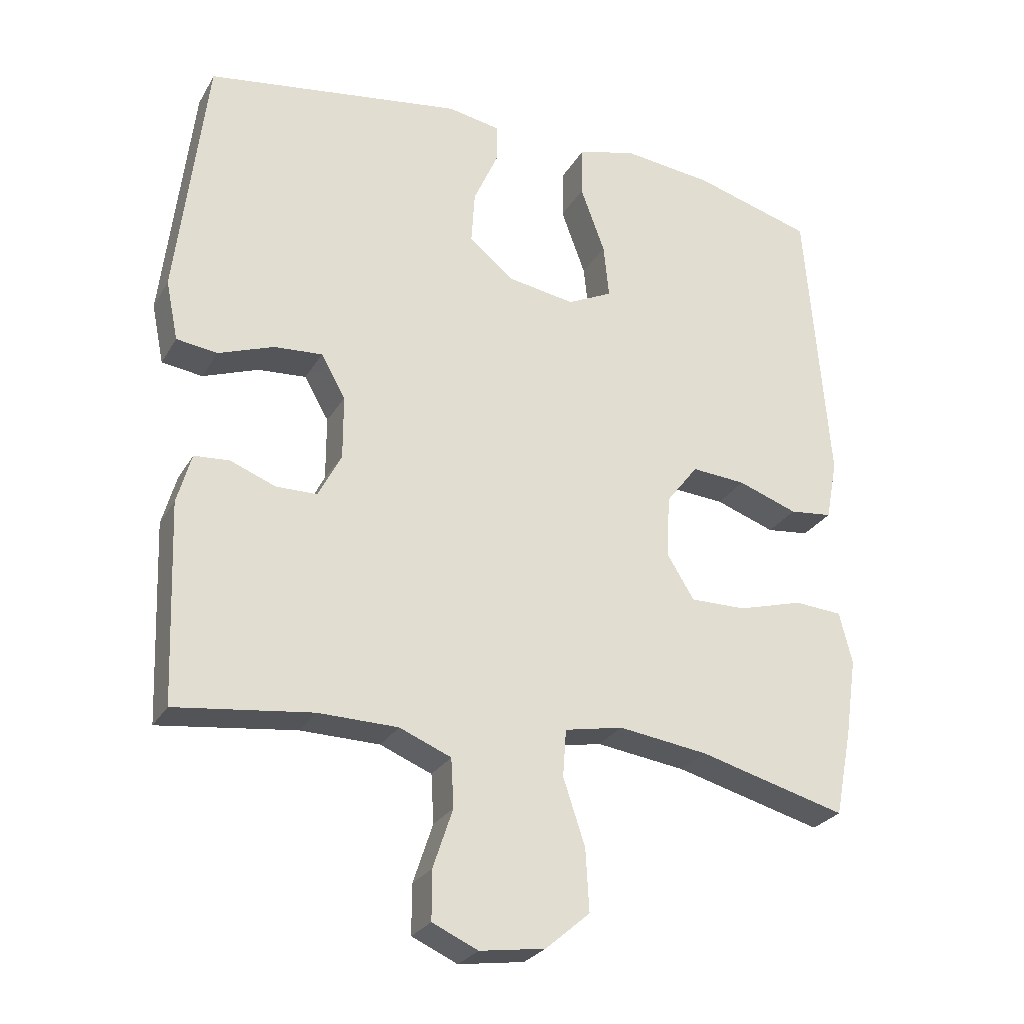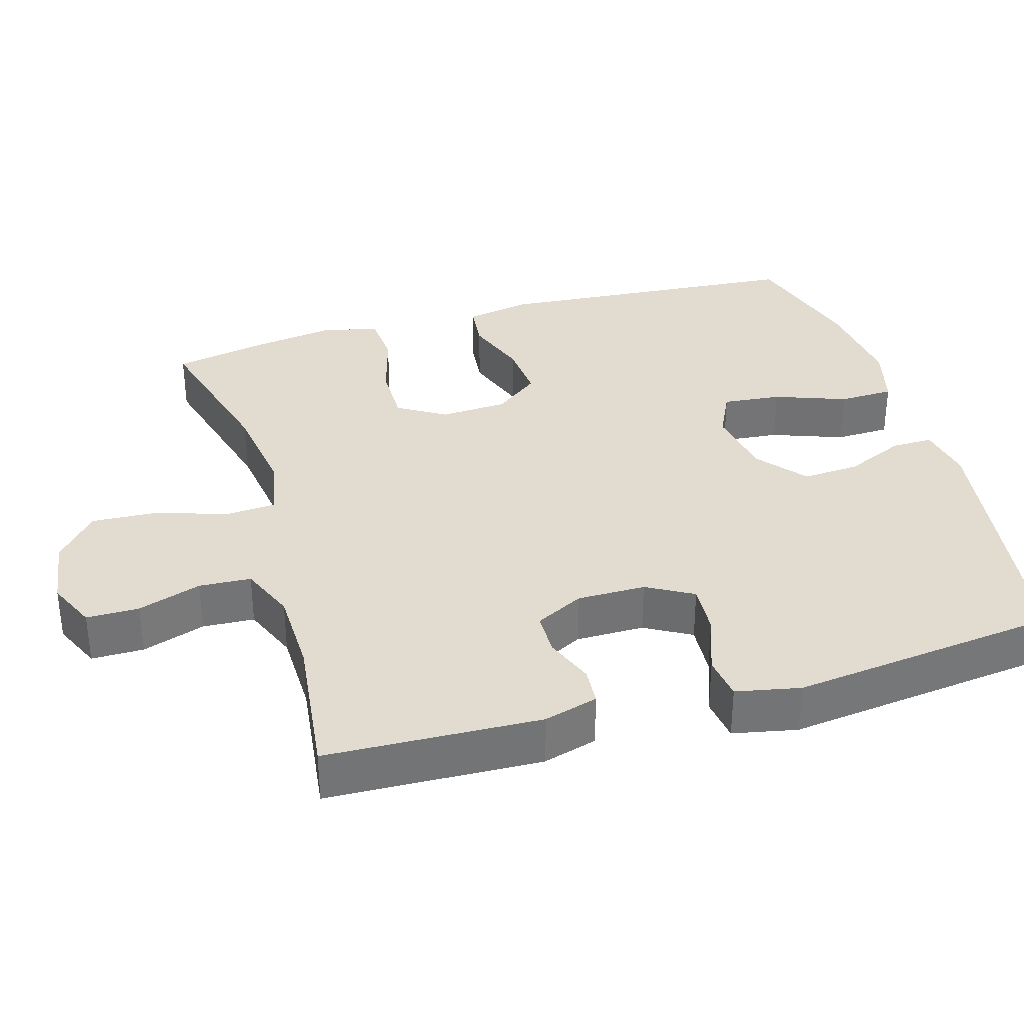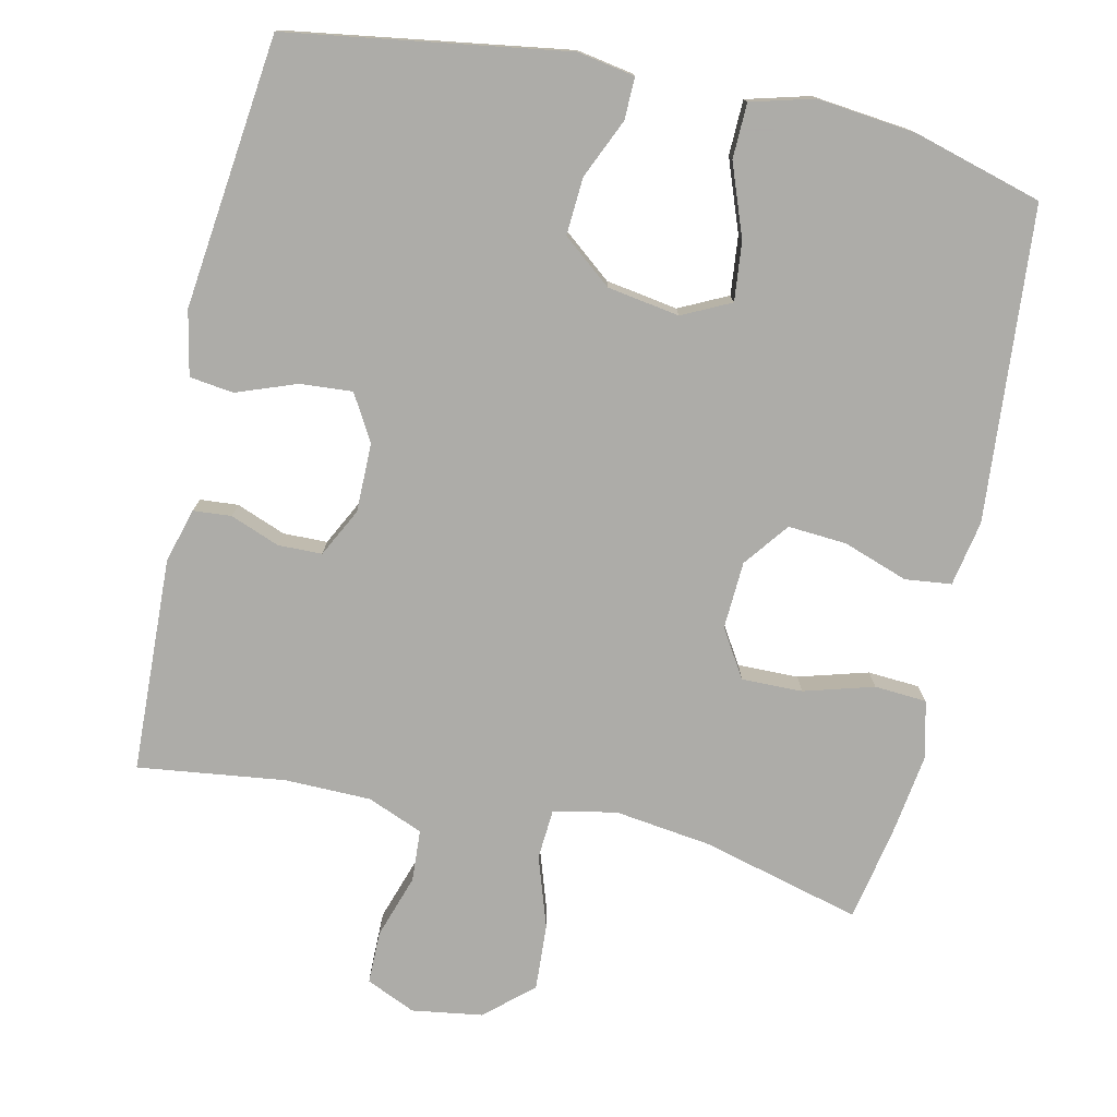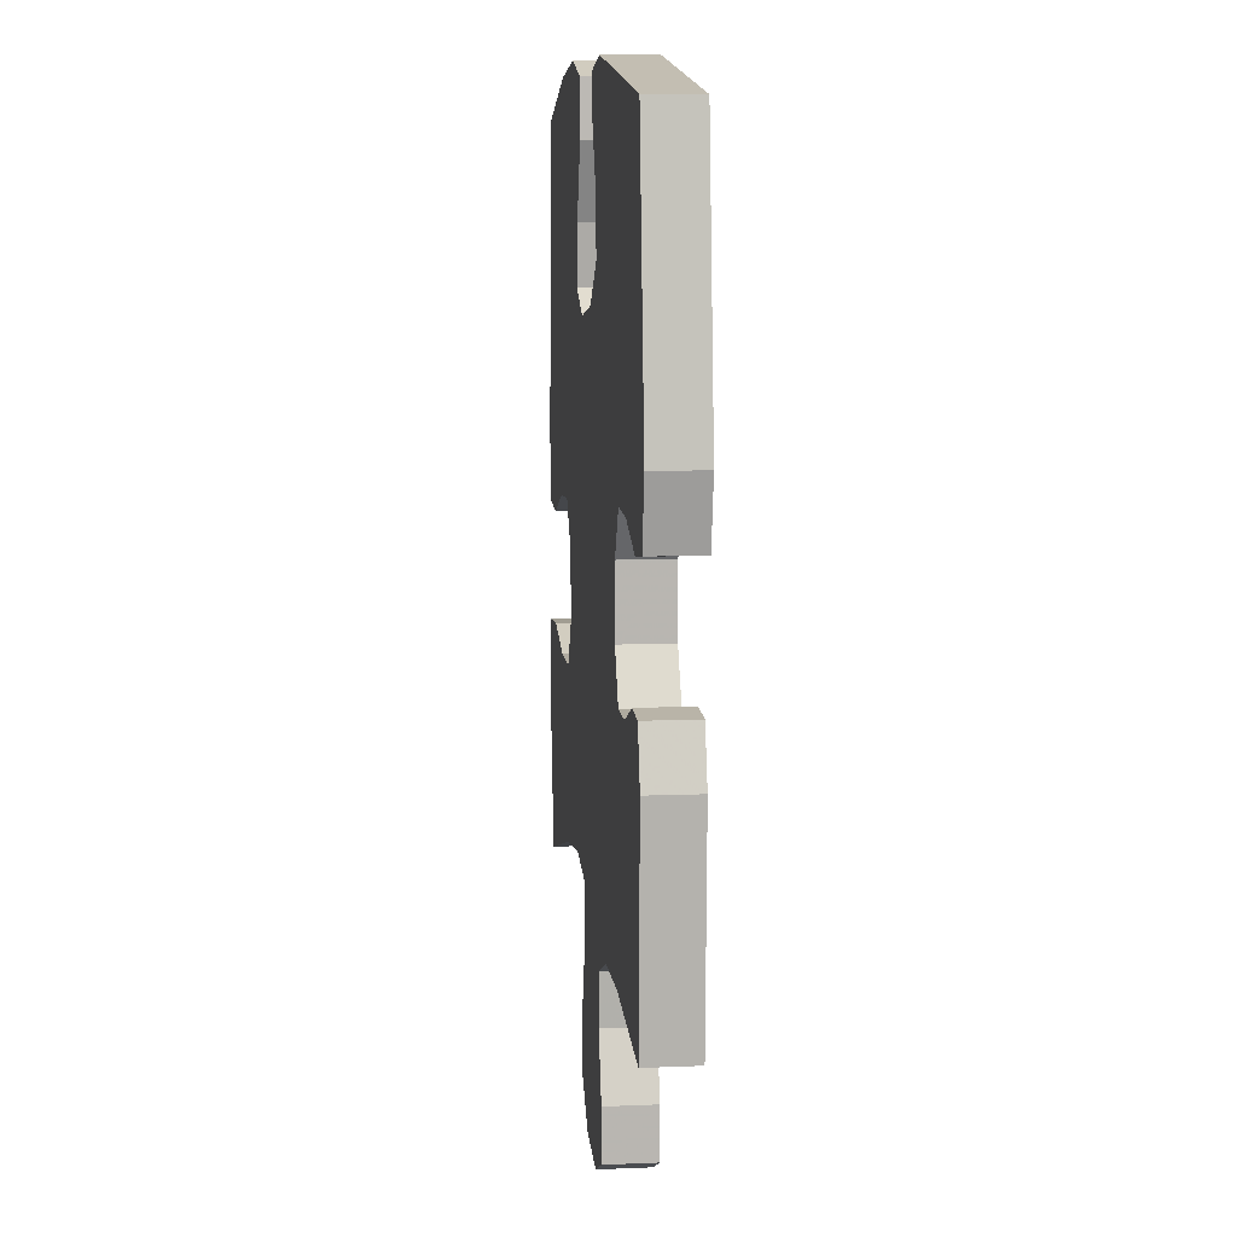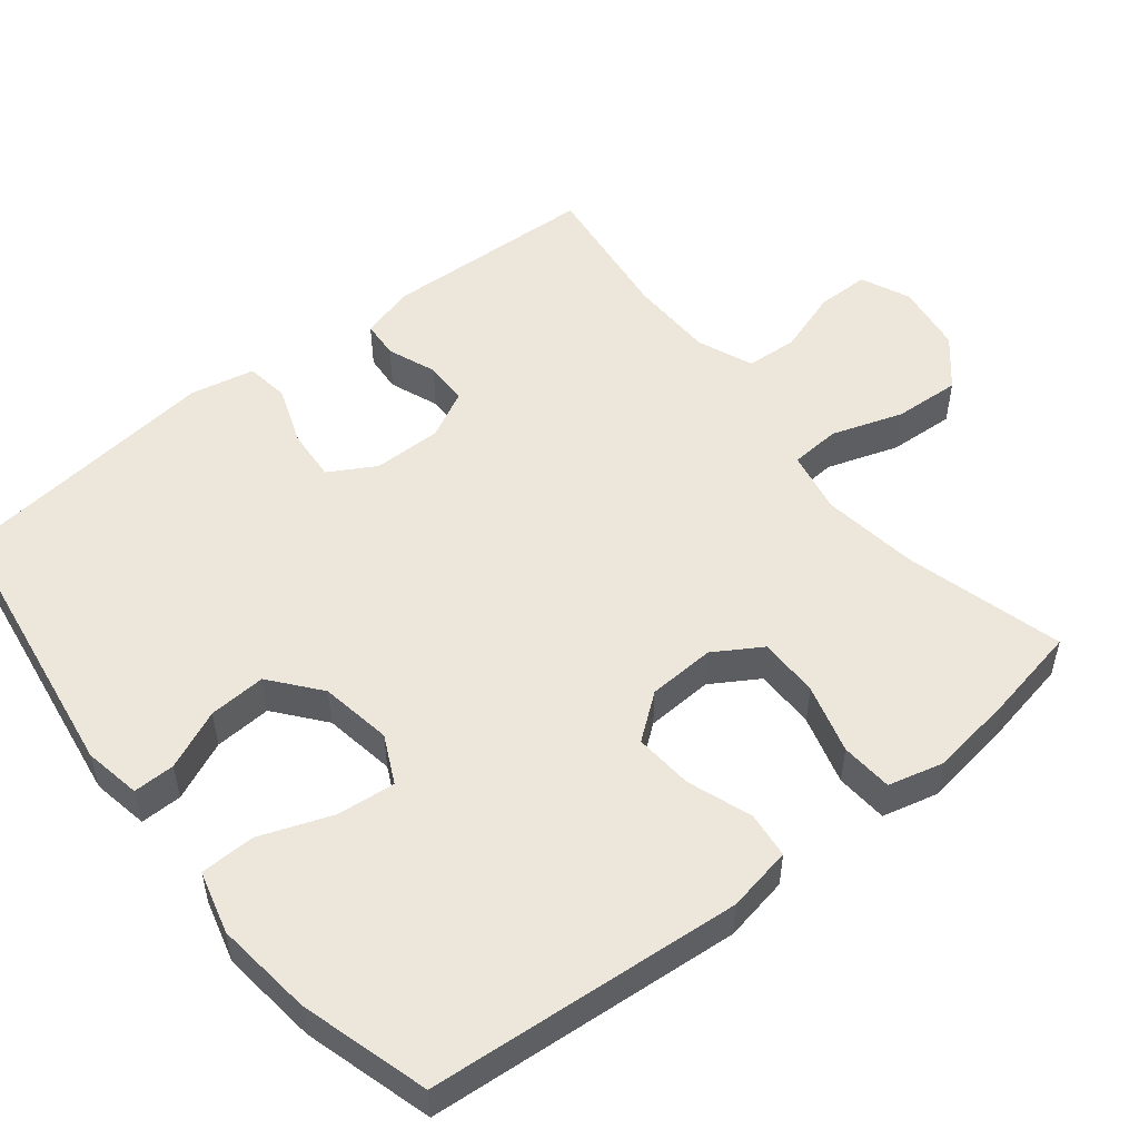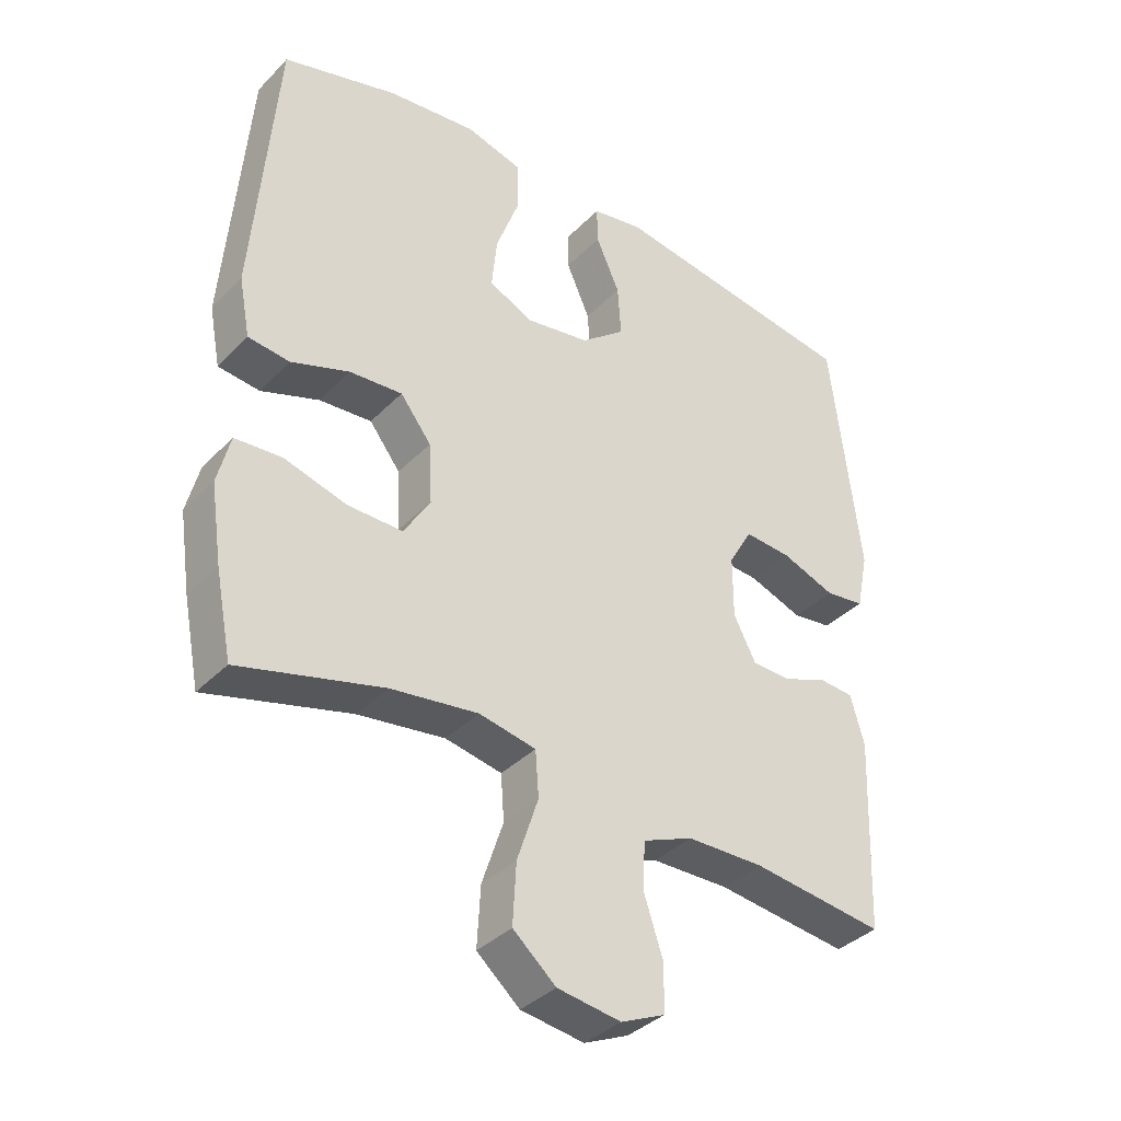
<metadata>
{"format":"obj","ext":"obj","renderer":"f3d","projection":"perspective","resolution":1024,"background":"white","views":[{"elev":-26.7,"azim":-24.2,"up":"+Z"},{"elev":34.2,"azim":-106.4,"up":"+Y"},{"elev":-76.6,"azim":-12.3,"up":"+Y"},{"elev":8.7,"azim":-96.4,"up":"+Z"},{"elev":52.1,"azim":51.5,"up":"+Y"},{"elev":-36.9,"azim":142.0,"up":"+Z"}]}
</metadata>
<code>
v -0.5 0.07 -0.5
v -0.511 0.07 -0.207
v -0.49 0.07 -0.133
v -0.438 0.07 -0.129
v -0.371 0.07 -0.155
v -0.311 0.07 -0.154
v -0.277 0.07 -0.088
v -0.277 0.07 0.006
v -0.313 0.07 0.069
v -0.384 0.07 0.064
v -0.466 0.07 0.034
v -0.526 0.07 0.042
v -0.544 0.07 0.13
v -0.5 0.07 0.5
v -0.12 0.07 0.557
v -0.042 0.07 0.543
v -0.043 0.07 0.486
v -0.079 0.07 0.405
v -0.084 0.07 0.327
v -0.017 0.07 0.273
v 0.081 0.07 0.257
v 0.147 0.07 0.289
v 0.139 0.07 0.369
v 0.103 0.07 0.467
v 0.105 0.07 0.542
v 0.191 0.07 0.565
v 0.325 0.07 0.55
v 0.5 0.07 0.5
v 0.534 0.07 0.073
v 0.517 0.07 -0.016
v 0.454 0.07 -0.023
v 0.366 0.07 0.008
v 0.286 0.07 0.014
v 0.239 0.07 -0.047
v 0.234 0.07 -0.139
v 0.274 0.07 -0.204
v 0.357 0.07 -0.203
v 0.452 0.07 -0.176
v 0.523 0.07 -0.181
v 0.542 0.07 -0.257
v 0.525 0.07 -0.373
v 0.5 0.07 -0.5
v 0.283 0.07 -0.442
v 0.151 0.07 -0.424
v 0.065 0.07 -0.441
v 0.06 0.07 -0.51
v 0.092 0.07 -0.607
v 0.097 0.07 -0.698
v 0.032 0.07 -0.754
v -0.064 0.07 -0.768
v -0.131 0.07 -0.738
v -0.131 0.07 -0.666
v -0.102 0.07 -0.579
v -0.106 0.07 -0.508
v -0.182 0.07 -0.477
v -0.299 0.07 -0.475
v -0.5 0 -0.5
v -0.511 0 -0.207
v -0.49 0 -0.133
v -0.438 0 -0.129
v -0.371 0 -0.155
v -0.311 0 -0.154
v -0.277 0 -0.088
v -0.277 0 0.006
v -0.313 0 0.069
v -0.384 0 0.064
v -0.466 0 0.034
v -0.526 0 0.042
v -0.544 0 0.13
v -0.5 0 0.5
v -0.12 0 0.557
v -0.042 0 0.543
v -0.043 0 0.486
v -0.079 0 0.405
v -0.084 0 0.327
v -0.017 0 0.273
v 0.081 0 0.257
v 0.147 0 0.289
v 0.139 0 0.369
v 0.103 0 0.467
v 0.105 0 0.542
v 0.191 0 0.565
v 0.325 0 0.55
v 0.5 0 0.5
v 0.534 0 0.073
v 0.517 0 -0.016
v 0.454 0 -0.023
v 0.366 0 0.008
v 0.286 0 0.014
v 0.239 0 -0.047
v 0.234 0 -0.139
v 0.274 0 -0.204
v 0.357 0 -0.203
v 0.452 0 -0.176
v 0.523 0 -0.181
v 0.542 0 -0.257
v 0.525 0 -0.373
v 0.5 0 -0.5
v 0.283 0 -0.442
v 0.151 0 -0.424
v 0.065 0 -0.441
v 0.06 0 -0.51
v 0.092 0 -0.607
v 0.097 0 -0.698
v 0.032 0 -0.754
v -0.064 0 -0.768
v -0.131 0 -0.738
v -0.131 0 -0.666
v -0.102 0 -0.579
v -0.106 0 -0.508
v -0.182 0 -0.477
v -0.299 0 -0.475
f 50 51 52 53
f 50 53 54
f 49 50 54
f 46 47 48 49
f 45 46 49 54
f 40 41 42 43
f 40 43 44
f 37 38 39 40
f 36 37 40 44
f 35 36 44 45
f 29 30 31 32
f 29 32 33
f 28 29 33
f 27 28 33 34
f 23 24 25 26
f 22 23 26 27
f 15 16 17 18
f 15 18 19
f 14 15 19
f 13 14 19 20
f 10 11 12 13
f 9 10 13 20
f 2 3 4 5
f 56 1 2 5
f 55 56 5 6
f 34 35 45 54
f 22 27 34 54
f 21 22 54 55
f 8 9 20 21
f 7 8 21 55
f 6 7 55
f 109 108 107 106
f 110 109 106
f 110 106 105
f 105 104 103 102
f 110 105 102 101
f 99 98 97 96
f 100 99 96
f 96 95 94 93
f 100 96 93 92
f 101 100 92 91
f 88 87 86 85
f 89 88 85
f 89 85 84
f 90 89 84 83
f 82 81 80 79
f 83 82 79 78
f 74 73 72 71
f 75 74 71
f 75 71 70
f 76 75 70 69
f 69 68 67 66
f 76 69 66 65
f 61 60 59 58
f 61 58 57 112
f 62 61 112 111
f 110 101 91 90
f 110 90 83 78
f 111 110 78 77
f 77 76 65 64
f 111 77 64 63
f 111 63 62
f 1 57 58 2
f 2 58 59 3
f 3 59 60 4
f 4 60 61 5
f 5 61 62 6
f 6 62 63 7
f 7 63 64 8
f 8 64 65 9
f 9 65 66 10
f 10 66 67 11
f 11 67 68 12
f 12 68 69 13
f 13 69 70 14
f 14 70 71 15
f 15 71 72 16
f 16 72 73 17
f 17 73 74 18
f 18 74 75 19
f 19 75 76 20
f 20 76 77 21
f 21 77 78 22
f 22 78 79 23
f 23 79 80 24
f 24 80 81 25
f 25 81 82 26
f 26 82 83 27
f 27 83 84 28
f 28 84 85 29
f 29 85 86 30
f 30 86 87 31
f 31 87 88 32
f 32 88 89 33
f 33 89 90 34
f 34 90 91 35
f 35 91 92 36
f 36 92 93 37
f 37 93 94 38
f 38 94 95 39
f 39 95 96 40
f 40 96 97 41
f 41 97 98 42
f 42 98 99 43
f 43 99 100 44
f 44 100 101 45
f 45 101 102 46
f 46 102 103 47
f 47 103 104 48
f 48 104 105 49
f 49 105 106 50
f 50 106 107 51
f 51 107 108 52
f 52 108 109 53
f 53 109 110 54
f 54 110 111 55
f 55 111 112 56
f 56 112 57 1

</code>
